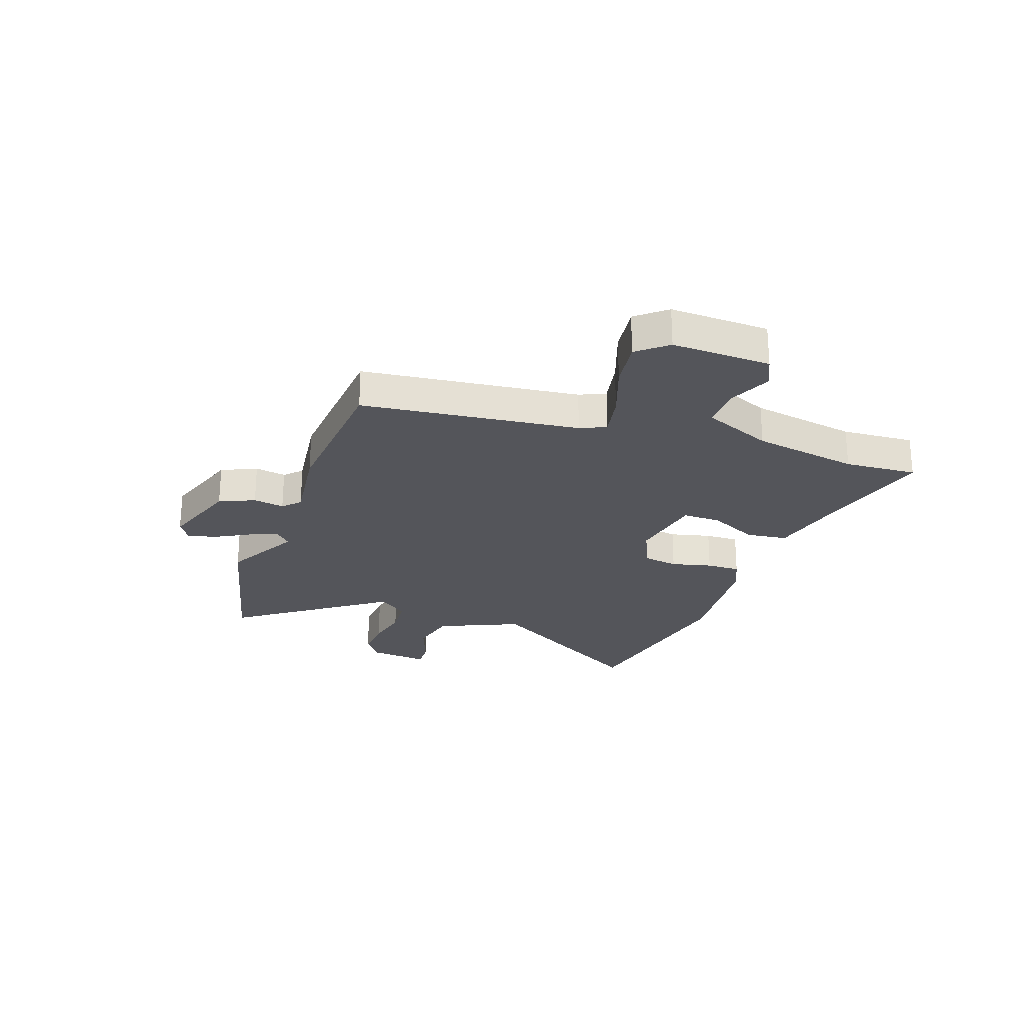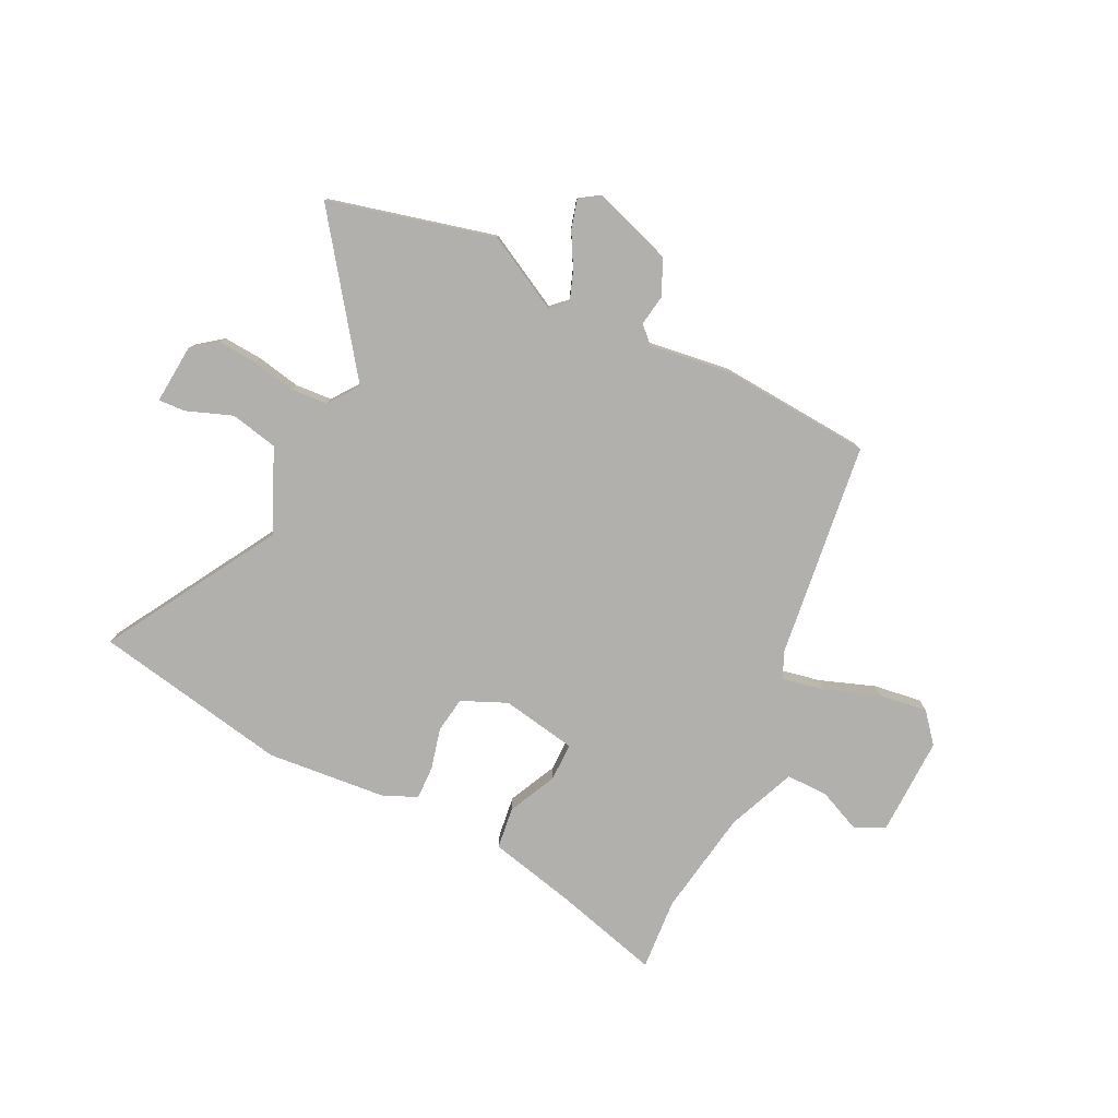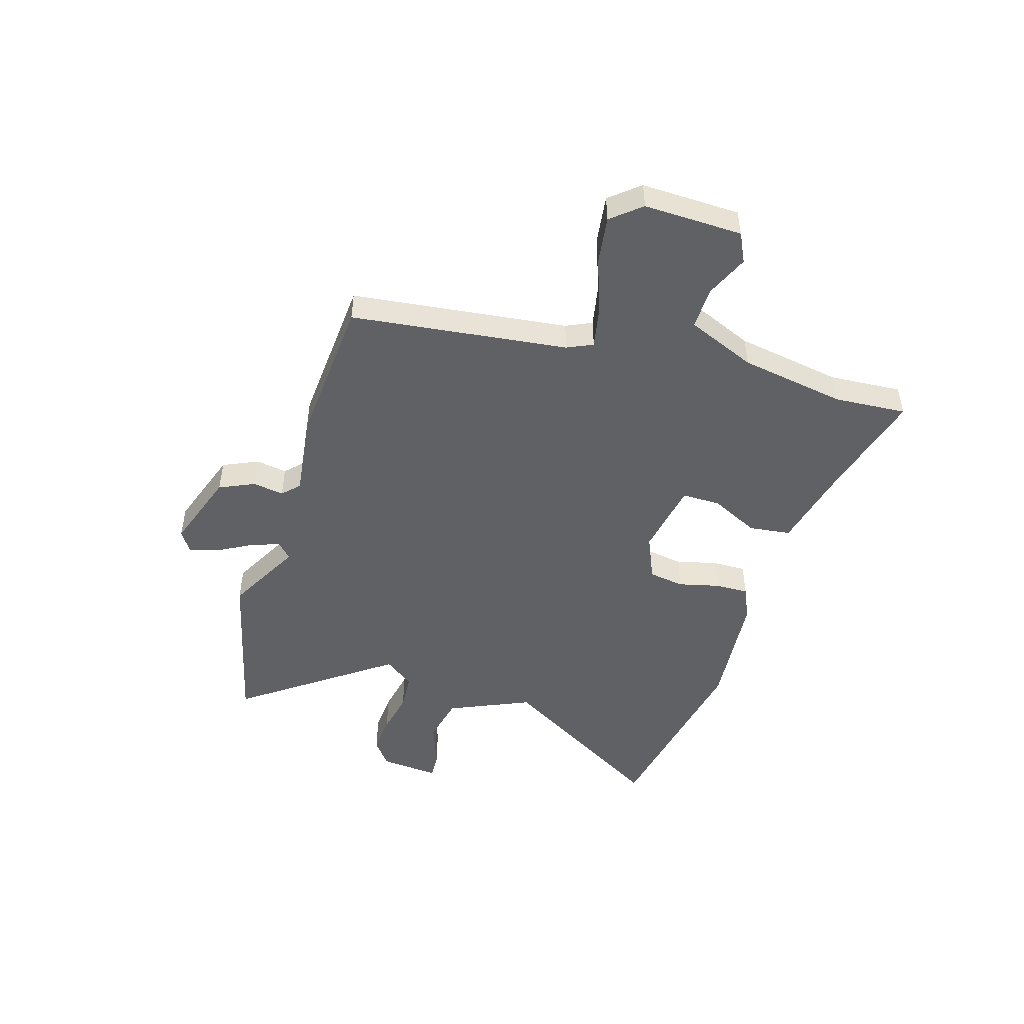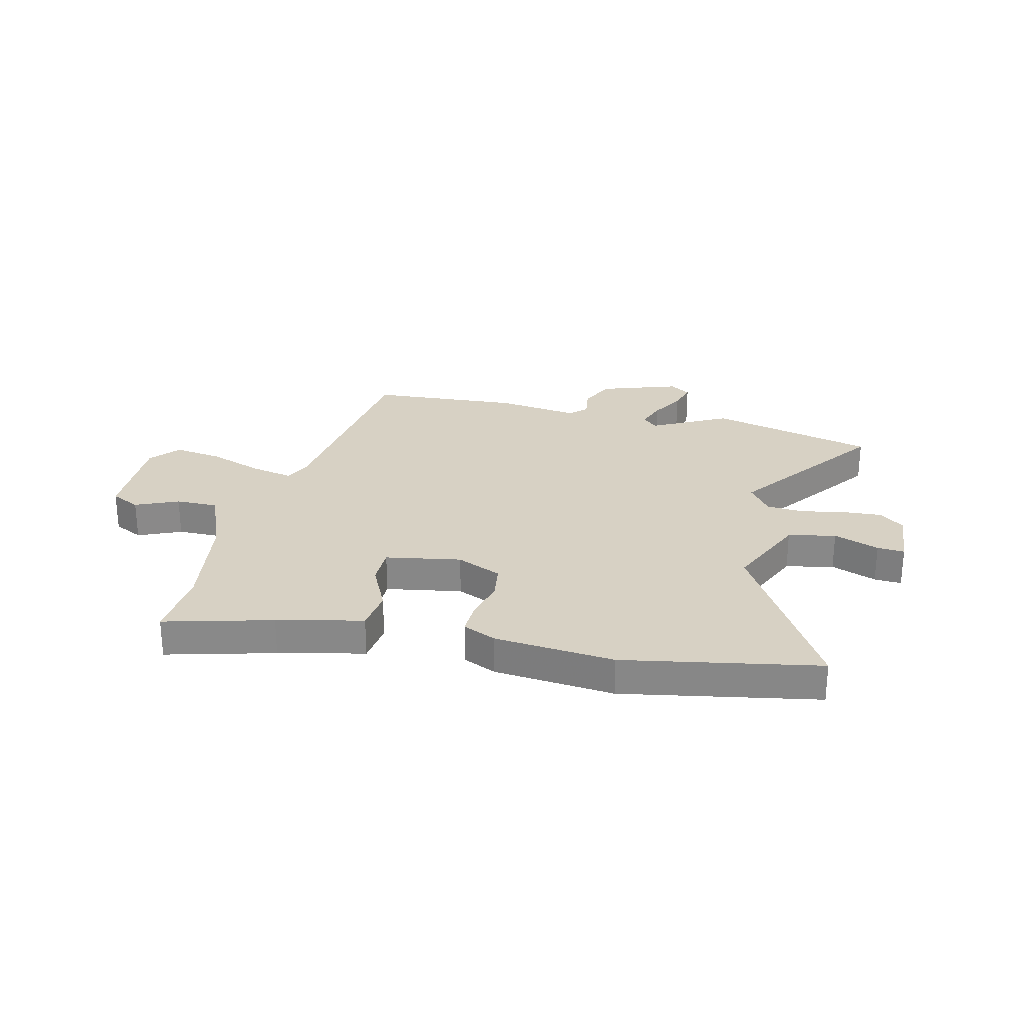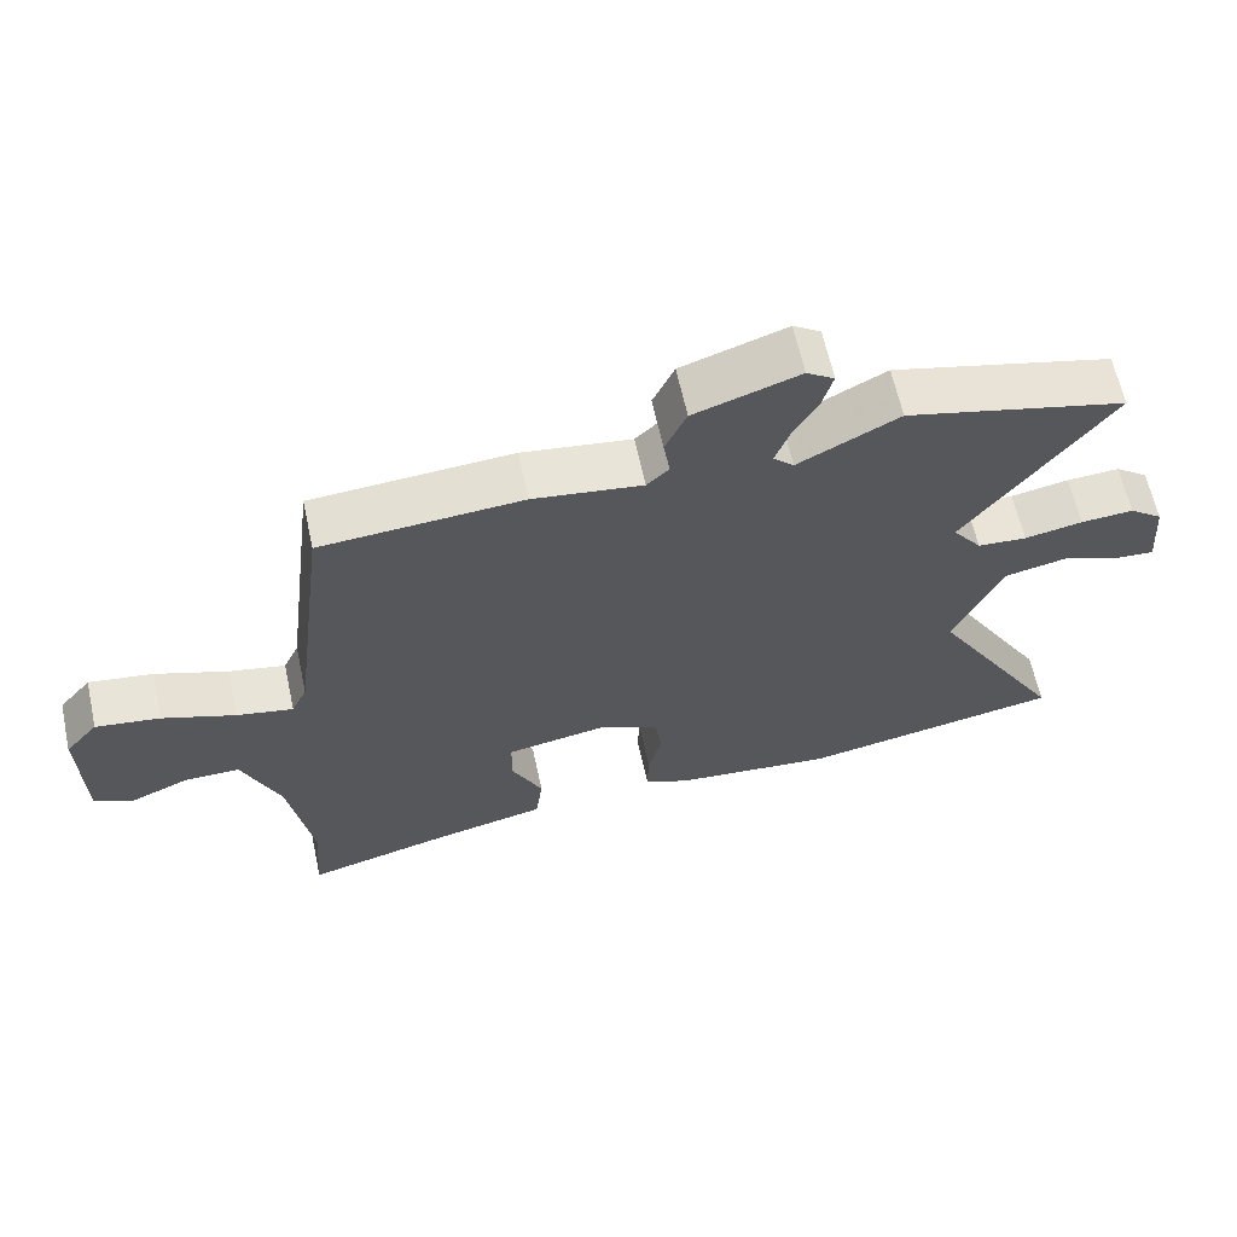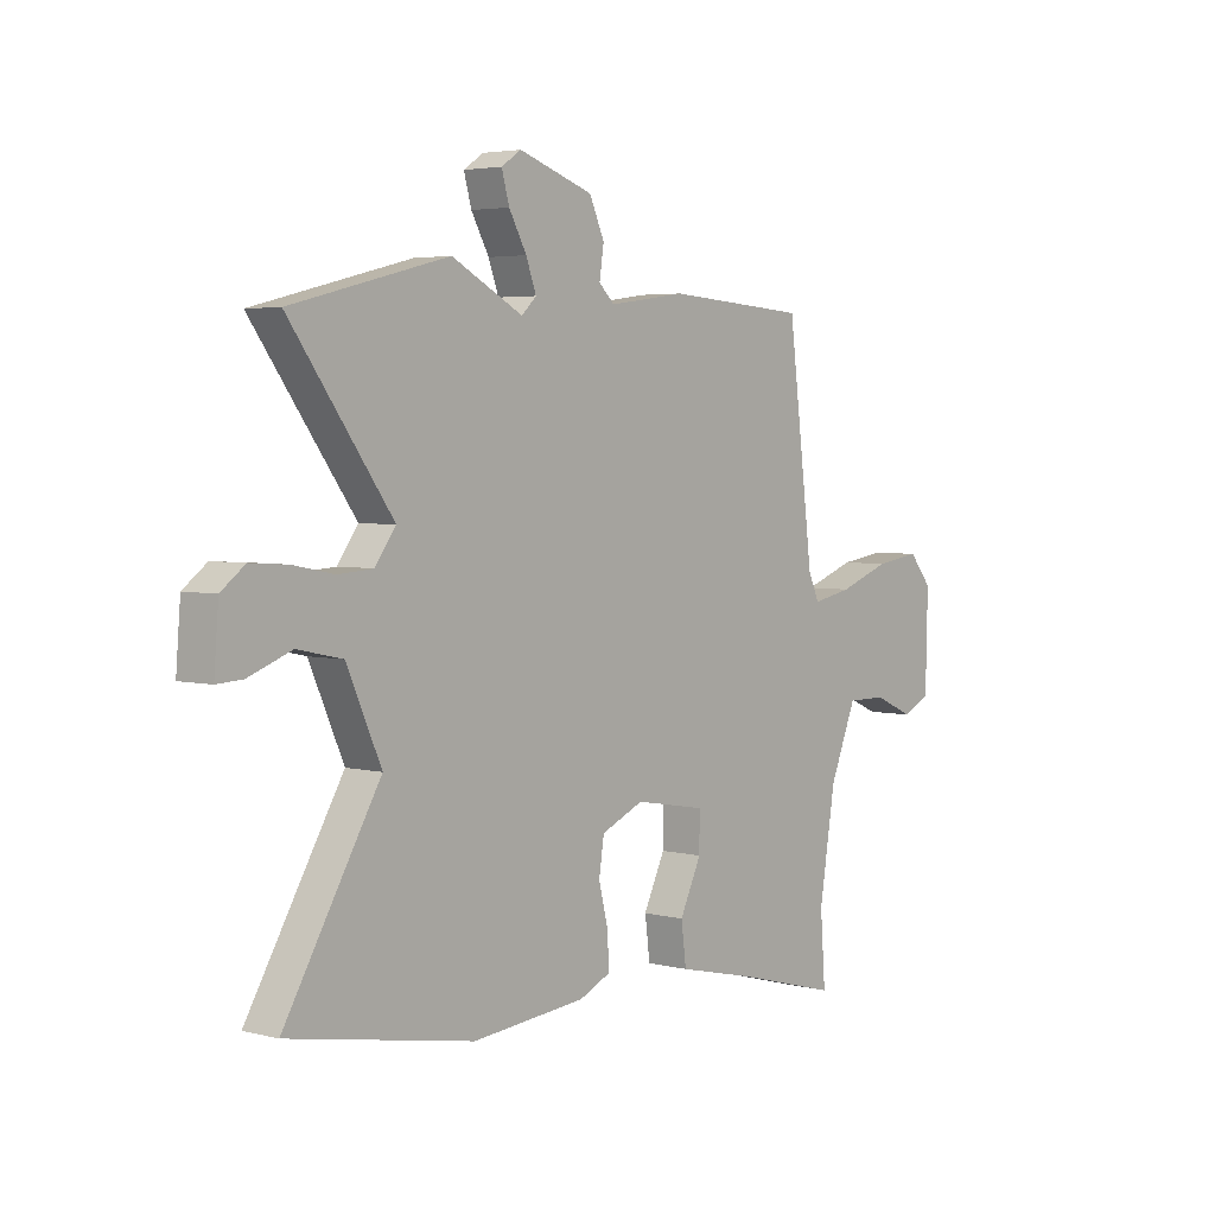
<metadata>
{"format":"obj","ext":"obj","renderer":"f3d","projection":"perspective","resolution":1024,"background":"white","views":[{"elev":-25.0,"azim":70.2,"up":"+Y"},{"elev":-78.8,"azim":-26.2,"up":"+Y"},{"elev":-48.5,"azim":72.9,"up":"+Y"},{"elev":27.1,"azim":-166.4,"up":"+Y"},{"elev":63.3,"azim":167.7,"up":"+Z"},{"elev":3.9,"azim":-50.2,"up":"+Z"}]}
</metadata>
<code>
v 0.41 0.07 0.483
v 0.461 0.07 0.078
v 0.483 0.07 0.03
v 0.562 0.07 0.046
v 0.664 0.07 0.083
v 0.754 0.07 0.096
v 0.8 0.07 0.041
v 0.796 0.07 -0.144
v 0.741 0.07 -0.171
v 0.661 0.07 -0.136
v 0.582 0.07 -0.135
v 0.529 0.07 -0.264
v 0.497 0.07 -0.462
v 0.507 0.07 -0.597
v 0.306 0.07 -0.543
v 0.146 0.07 -0.506
v 0.136 0.07 -0.428
v 0.179 0.07 -0.338
v 0.179 0.07 -0.266
v 0.038 0.07 -0.241
v -0.046 0.07 -0.278
v -0.056 0.07 -0.345
v -0.037 0.07 -0.421
v -0.035 0.07 -0.484
v -0.097 0.07 -0.512
v -0.322 0.07 -0.533
v -0.687 0.07 -0.465
v -0.498 0.07 -0.144
v -0.566 0.07 0.009
v -0.655 0.07 0.028
v -0.74 0.07 -0.004
v -0.791 0.07 -0.007
v -0.782 0.07 0.104
v -0.735 0.07 0.14
v -0.661 0.07 0.135
v -0.58 0.07 0.119
v -0.511 0.07 0.124
v -0.47 0.07 0.18
v -0.672 0.07 0.457
v -0.362 0.07 0.535
v -0.221 0.07 0.46
v -0.192 0.07 0.488
v -0.212 0.07 0.543
v -0.247 0.07 0.606
v -0.262 0.07 0.66
v -0.223 0.07 0.686
v -0.076 0.07 0.636
v -0.046 0.07 0.57
v -0.055 0.07 0.512
v -0.024 0.07 0.482
v 0.129 0.07 0.503
v 0.41 0 0.483
v 0.461 0 0.078
v 0.483 0 0.03
v 0.562 0 0.046
v 0.664 0 0.083
v 0.754 0 0.096
v 0.8 0 0.041
v 0.796 0 -0.144
v 0.741 0 -0.171
v 0.661 0 -0.136
v 0.582 0 -0.135
v 0.529 0 -0.264
v 0.497 0 -0.462
v 0.507 0 -0.597
v 0.306 0 -0.543
v 0.146 0 -0.506
v 0.136 0 -0.428
v 0.179 0 -0.338
v 0.179 0 -0.266
v 0.038 0 -0.241
v -0.046 0 -0.278
v -0.056 0 -0.345
v -0.037 0 -0.421
v -0.035 0 -0.484
v -0.097 0 -0.512
v -0.322 0 -0.533
v -0.687 0 -0.465
v -0.498 0 -0.144
v -0.566 0 0.009
v -0.655 0 0.028
v -0.74 0 -0.004
v -0.791 0 -0.007
v -0.782 0 0.104
v -0.735 0 0.14
v -0.661 0 0.135
v -0.58 0 0.119
v -0.511 0 0.124
v -0.47 0 0.18
v -0.672 0 0.457
v -0.362 0 0.535
v -0.221 0 0.46
v -0.192 0 0.488
v -0.212 0 0.543
v -0.247 0 0.606
v -0.262 0 0.66
v -0.223 0 0.686
v -0.076 0 0.636
v -0.046 0 0.57
v -0.055 0 0.512
v -0.024 0 0.482
v 0.129 0 0.503
f 50 51 1 2
f 47 48 49
f 46 47 49
f 45 46 49
f 44 45 49
f 43 44 49
f 42 43 49 50
f 50 2 3
f 42 50 3
f 41 42 3
f 40 41 3
f 39 40 3
f 38 39 3
f 34 35 36
f 33 34 36
f 32 33 36
f 31 32 36
f 30 31 36
f 29 30 36 37
f 37 38 3
f 29 37 3
f 28 29 3
f 26 27 28
f 25 26 28
f 24 25 28
f 23 24 28
f 22 23 28
f 15 16 17 18
f 15 18 19
f 14 15 19
f 13 14 19
f 12 13 19
f 11 12 19 20
f 8 9 10
f 7 8 10
f 6 7 10
f 5 6 10
f 4 5 10
f 3 4 10 11
f 28 3 11 20
f 21 22 28
f 20 21 28
f 53 52 102 101
f 100 99 98
f 100 98 97
f 100 97 96
f 100 96 95
f 100 95 94
f 101 100 94 93
f 54 53 101
f 54 101 93
f 54 93 92
f 54 92 91
f 54 91 90
f 54 90 89
f 87 86 85
f 87 85 84
f 87 84 83
f 87 83 82
f 87 82 81
f 88 87 81 80
f 54 89 88
f 54 88 80
f 54 80 79
f 79 78 77
f 79 77 76
f 79 76 75
f 79 75 74
f 79 74 73
f 69 68 67 66
f 70 69 66
f 70 66 65
f 70 65 64
f 70 64 63
f 71 70 63 62
f 61 60 59
f 61 59 58
f 61 58 57
f 61 57 56
f 61 56 55
f 62 61 55 54
f 71 62 54 79
f 79 73 72
f 79 72 71
f 1 52 53 2
f 2 53 54 3
f 3 54 55 4
f 4 55 56 5
f 5 56 57 6
f 6 57 58 7
f 7 58 59 8
f 8 59 60 9
f 9 60 61 10
f 10 61 62 11
f 11 62 63 12
f 12 63 64 13
f 13 64 65 14
f 14 65 66 15
f 15 66 67 16
f 16 67 68 17
f 17 68 69 18
f 18 69 70 19
f 19 70 71 20
f 20 71 72 21
f 21 72 73 22
f 22 73 74 23
f 23 74 75 24
f 24 75 76 25
f 25 76 77 26
f 26 77 78 27
f 27 78 79 28
f 28 79 80 29
f 29 80 81 30
f 30 81 82 31
f 31 82 83 32
f 32 83 84 33
f 33 84 85 34
f 34 85 86 35
f 35 86 87 36
f 36 87 88 37
f 37 88 89 38
f 38 89 90 39
f 39 90 91 40
f 40 91 92 41
f 41 92 93 42
f 42 93 94 43
f 43 94 95 44
f 44 95 96 45
f 45 96 97 46
f 46 97 98 47
f 47 98 99 48
f 48 99 100 49
f 49 100 101 50
f 50 101 102 51
f 51 102 52 1

</code>
